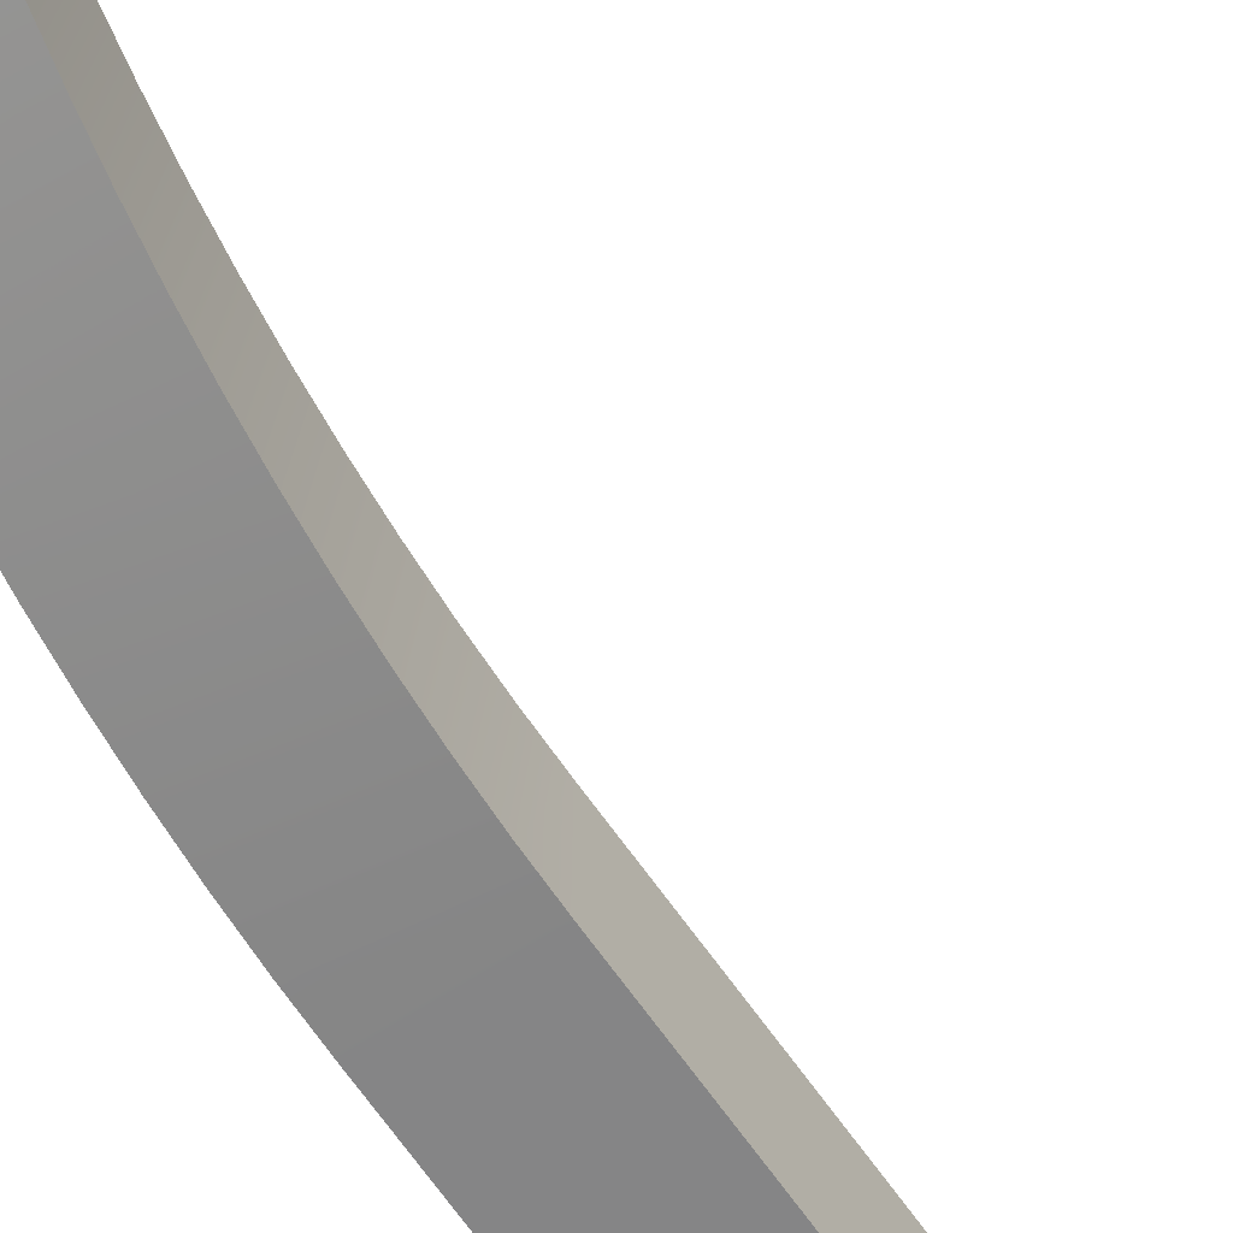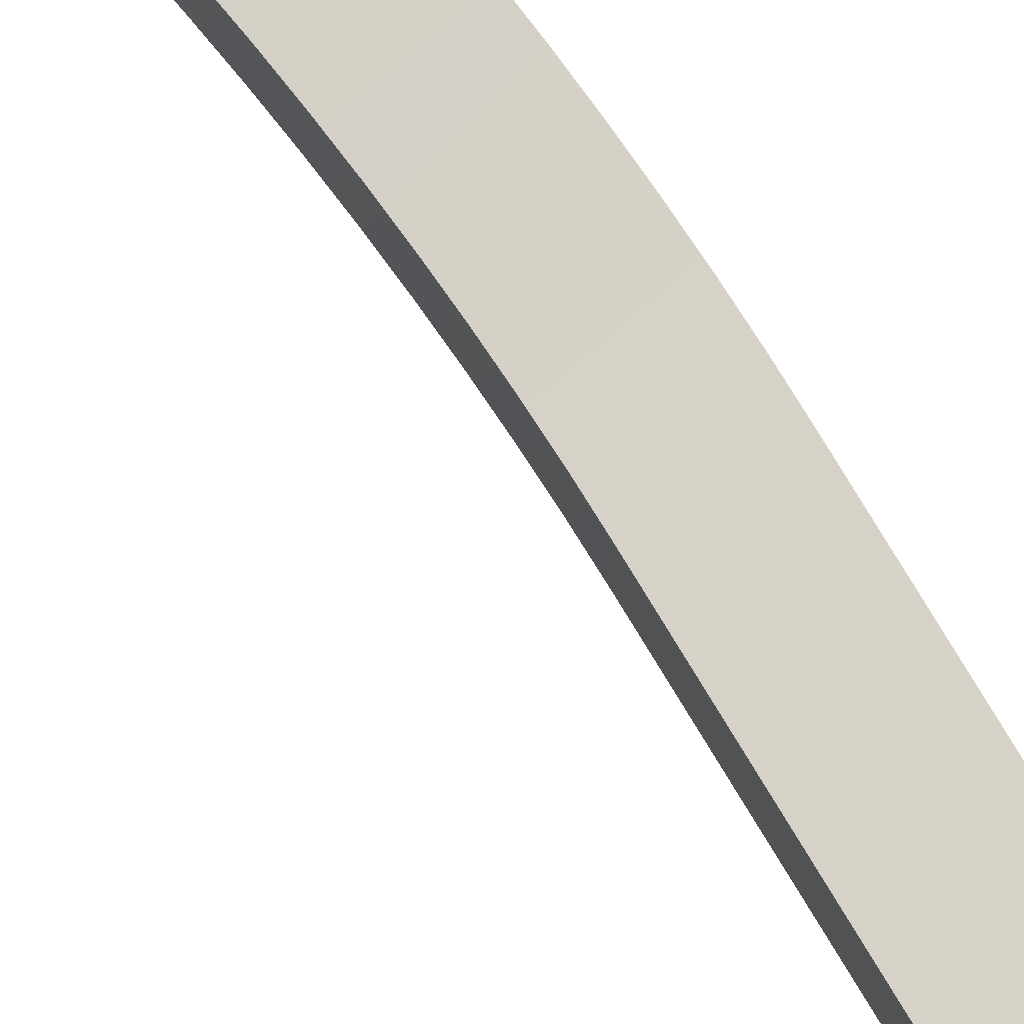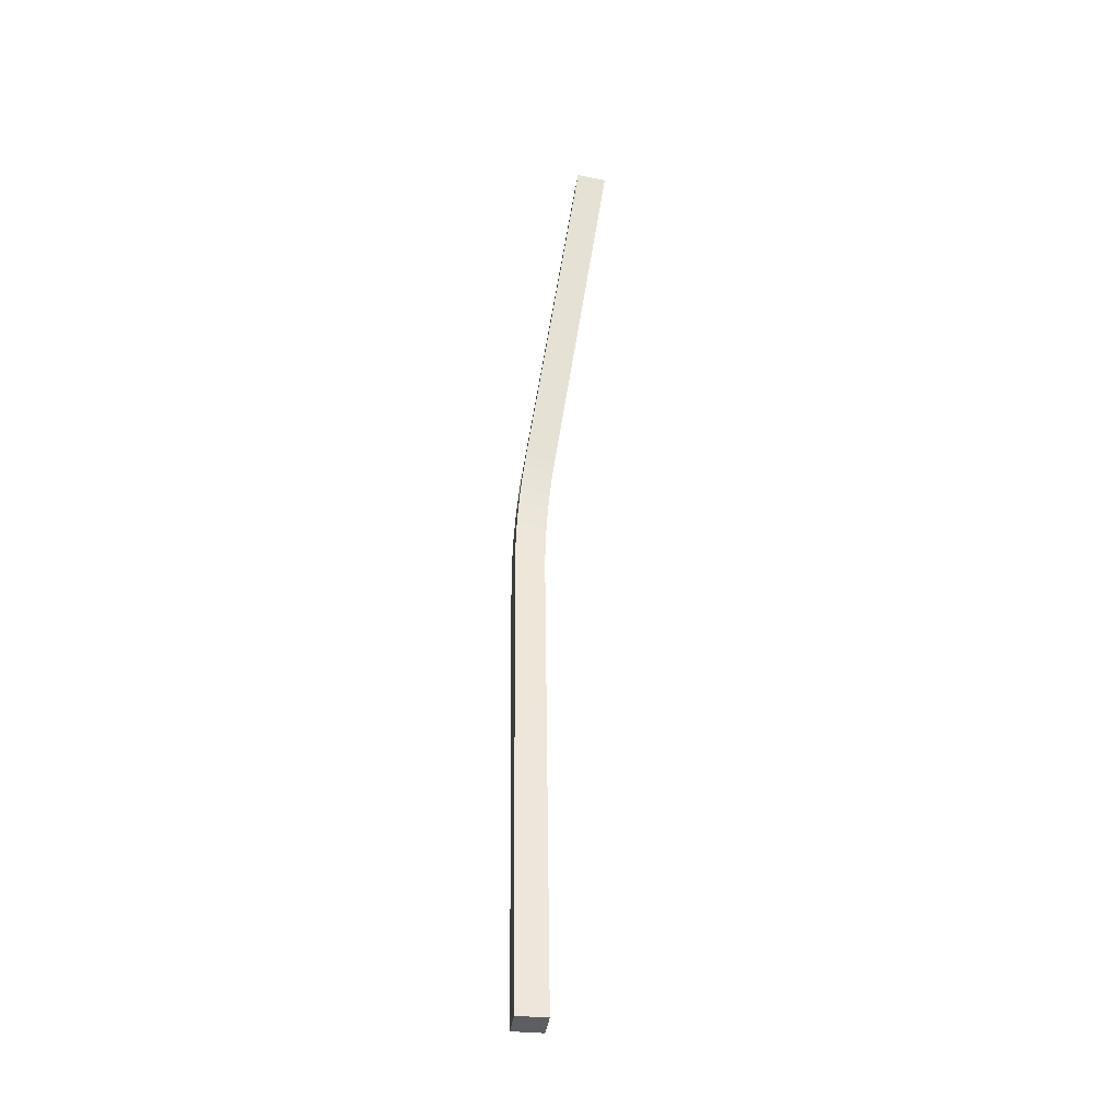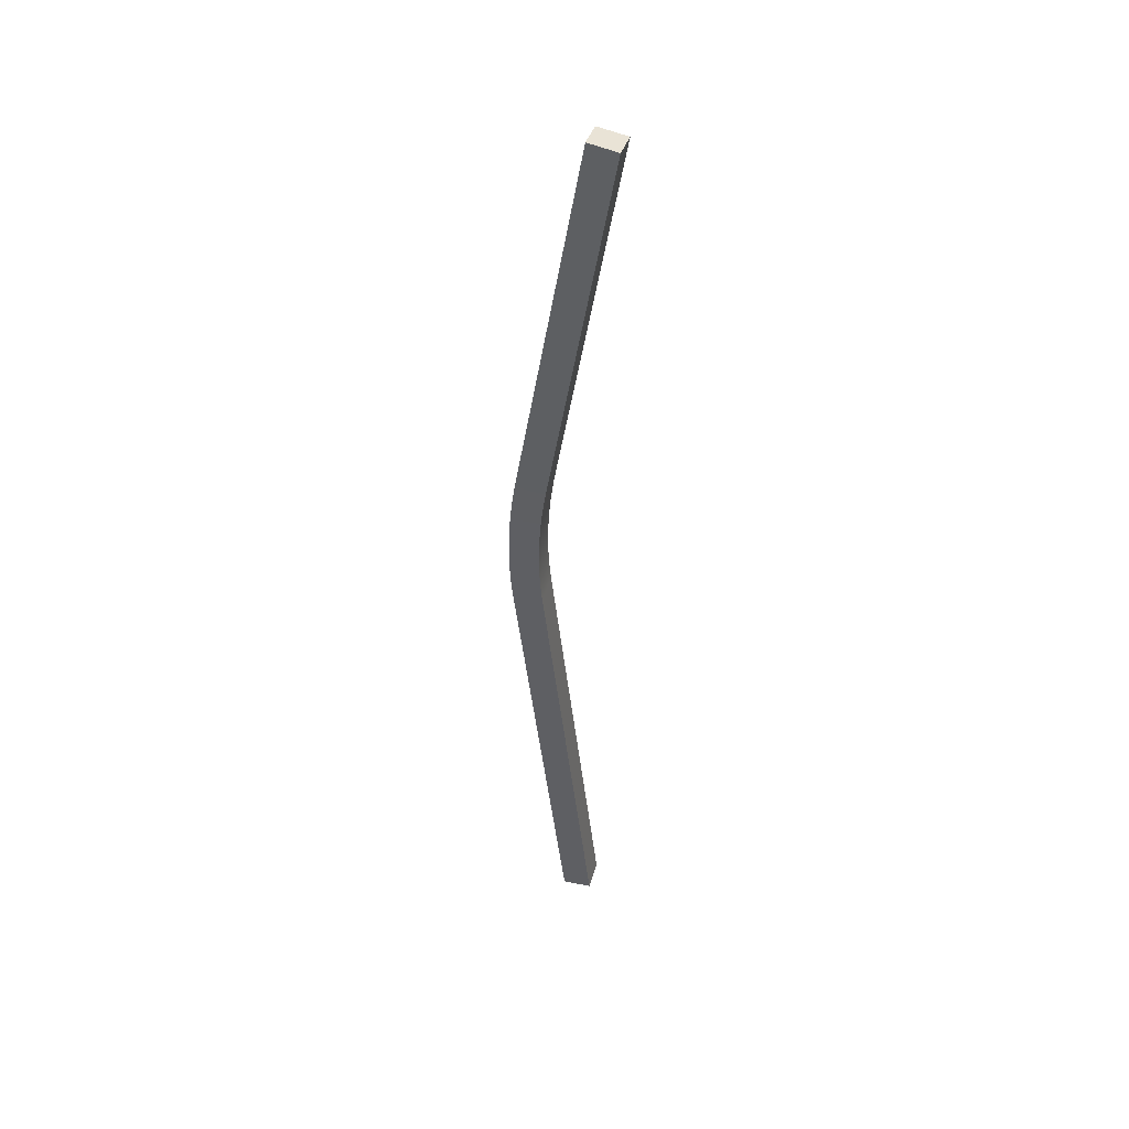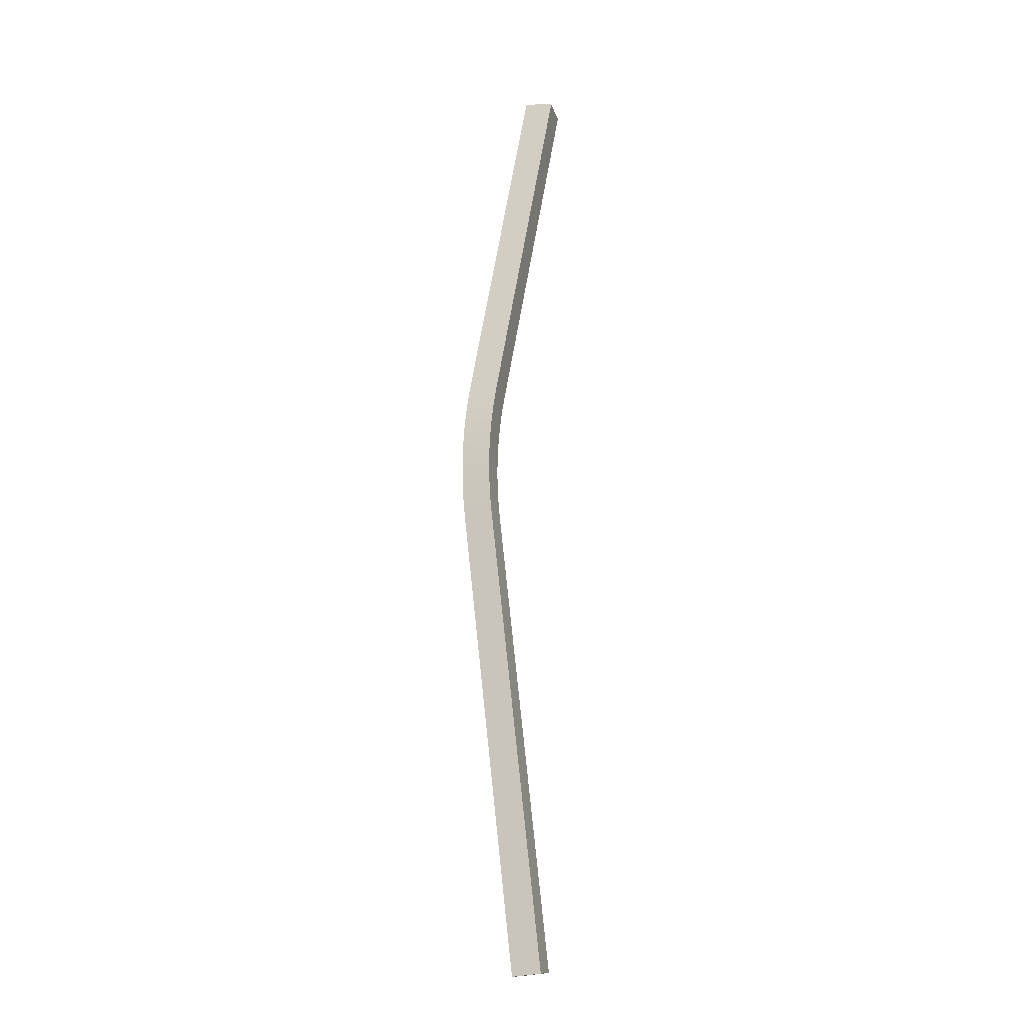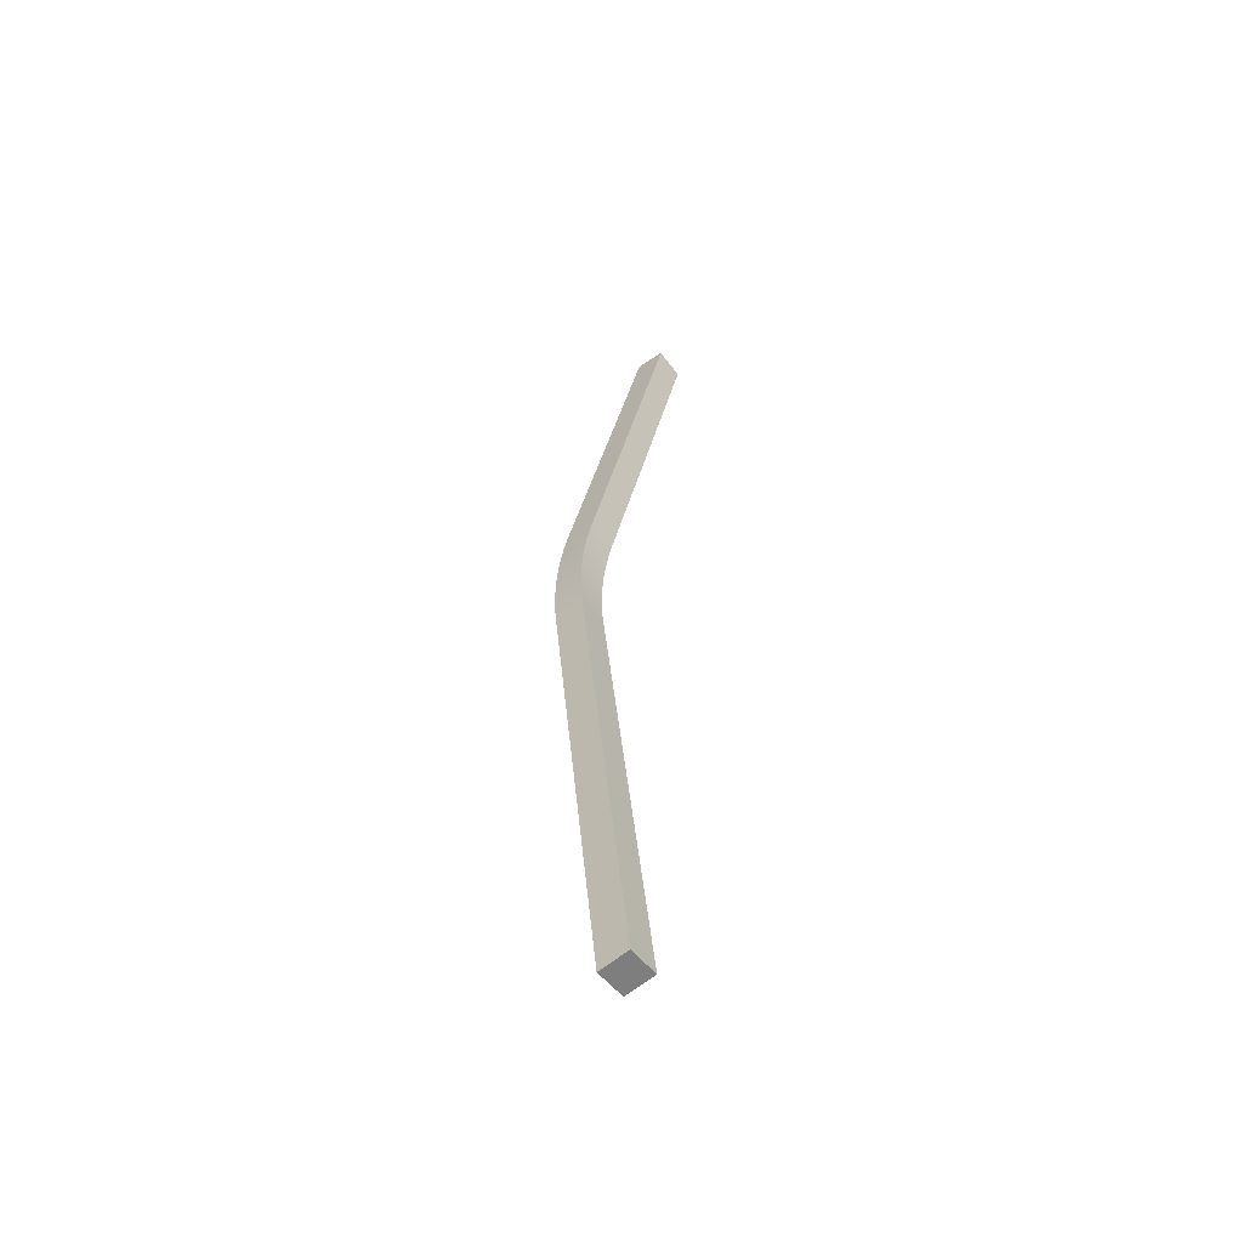
<metadata>
{"format":"obj","ext":"obj","renderer":"f3d","projection":"perspective","resolution":1024,"background":"white","views":[{"elev":-61.8,"azim":-152.0,"up":"+Z"},{"elev":77.7,"azim":-37.6,"up":"+Z"},{"elev":-32.7,"azim":-98.0,"up":"+Y"},{"elev":47.1,"azim":-163.6,"up":"+Y"},{"elev":-13.4,"azim":-163.5,"up":"+Y"},{"elev":-55.0,"azim":-141.8,"up":"+Y"}]}
</metadata>
<code>
o model.023_model.18852
v -0.3595 -0.754 -0.4994
v -0.3595 -0.7541 -0.4536
v -0.2795 -0.03408 -0.4979
v -0.2795 -0.0343 -0.4521
v -0.2777 -0.01551 -0.4978
v -0.2777 -0.01612 -0.4519
v -0.2762 0.003458 -0.4974
v -0.2763 0.002336 -0.4516
v -0.275 0.02245 -0.4968
v -0.2752 0.02081 -0.451
v -0.2743 0.04145 -0.496
v -0.2745 0.0393 -0.4503
v -0.274 0.06045 -0.495
v -0.2742 0.05779 -0.4493
v -0.2741 0.07944 -0.4938
v -0.2743 0.07626 -0.4481
v -0.2746 0.09841 -0.4924
v -0.2748 0.09472 -0.4467
v -0.2755 0.1174 -0.4908
v -0.2756 0.1131 -0.4451
v -0.2768 0.1363 -0.4889
v -0.2769 0.1315 -0.4433
v -0.2785 0.1551 -0.4869
v -0.2785 0.1499 -0.4413
v -0.2806 0.1739 -0.4846
v -0.2805 0.1681 -0.4391
v -0.283 0.1922 -0.4822
v -0.2829 0.1861 -0.4368
v -0.3592 0.724 -0.4089
v -0.3592 0.7177 -0.3635
v -0.2795 -0.03408 -0.4979
v -0.3595 -0.7541 -0.4536
v -0.3595 -0.754 -0.4994
v -0.2795 -0.0343 -0.4521
v -0.2777 -0.01551 -0.4978
v -0.2777 -0.01612 -0.4519
v -0.2762 0.003458 -0.4974
v -0.2763 0.002336 -0.4516
v -0.275 0.02245 -0.4968
v -0.2752 0.02081 -0.451
v -0.2743 0.04145 -0.496
v -0.2745 0.0393 -0.4503
v -0.274 0.06045 -0.495
v -0.2742 0.05779 -0.4493
v -0.2741 0.07944 -0.4938
v -0.2743 0.07626 -0.4481
v -0.2746 0.09841 -0.4924
v -0.2748 0.09472 -0.4467
v -0.2755 0.1174 -0.4908
v -0.2756 0.1131 -0.4451
v -0.2768 0.1363 -0.4889
v -0.2769 0.1315 -0.4433
v -0.2785 0.1551 -0.4869
v -0.2785 0.1499 -0.4413
v -0.2806 0.1739 -0.4846
v -0.2805 0.1681 -0.4391
v -0.283 0.1922 -0.4822
v -0.2829 0.1861 -0.4368
v -0.3592 0.724 -0.4089
v -0.3592 0.7177 -0.3635
v -0.4048 -0.749 -0.4536
v -0.2795 -0.0343 -0.4521
v -0.3248 -0.02951 -0.4521
v -0.3595 -0.7541 -0.4536
v -0.2777 -0.01612 -0.4519
v -0.2763 0.002336 -0.4516
v -0.3231 -0.01204 -0.4519
v -0.2752 0.02081 -0.451
v -0.3217 0.005465 -0.4516
v -0.2745 0.0393 -0.4503
v -0.3207 0.02299 -0.4511
v -0.2742 0.05779 -0.4493
v -0.32 0.04052 -0.4504
v -0.2743 0.07626 -0.4481
v -0.3197 0.05806 -0.4494
v -0.3203 0.09309 -0.447
v -0.3198 0.07558 -0.4483
v -0.2748 0.09472 -0.4467
v -0.3211 0.1106 -0.4455
v -0.2756 0.1131 -0.4451
v -0.3223 0.128 -0.4438
v -0.2769 0.1315 -0.4433
v -0.3238 0.1454 -0.4419
v -0.2785 0.1499 -0.4413
v -0.3258 0.1627 -0.4398
v -0.2805 0.1681 -0.4391
v -0.3281 0.18 -0.4375
v -0.2829 0.1861 -0.4368
v -0.4043 0.7114 -0.3643
v -0.3592 0.7177 -0.3635
v -0.2795 -0.0343 -0.4521
v -0.3248 -0.02951 -0.4521
v -0.2777 -0.01612 -0.4519
v -0.4048 -0.749 -0.4536
v -0.3231 -0.01204 -0.4519
v -0.2763 0.002336 -0.4516
v -0.3217 0.005465 -0.4516
v -0.2752 0.02081 -0.451
v -0.3207 0.02299 -0.4511
v -0.2745 0.0393 -0.4503
v -0.32 0.04052 -0.4504
v -0.2742 0.05779 -0.4493
v -0.3197 0.05806 -0.4494
v -0.2743 0.07626 -0.4481
v -0.3198 0.07558 -0.4483
v -0.3203 0.09309 -0.447
v -0.2748 0.09472 -0.4467
v -0.3211 0.1106 -0.4455
v -0.3223 0.128 -0.4438
v -0.2756 0.1131 -0.4451
v -0.2769 0.1315 -0.4433
v -0.3238 0.1454 -0.4419
v -0.3258 0.1627 -0.4398
v -0.2785 0.1499 -0.4413
v -0.2805 0.1681 -0.4391
v -0.3281 0.18 -0.4375
v -0.4043 0.7114 -0.3643
v -0.2829 0.1861 -0.4368
v -0.3592 0.7177 -0.3635
v -0.3595 -0.7541 -0.4536
v -0.4048 -0.749 -0.4536
v -0.3248 -0.02928 -0.4979
v -0.4048 -0.7489 -0.4994
v -0.3248 -0.02951 -0.4521
v -0.323 -0.01143 -0.4978
v -0.3231 -0.01204 -0.4519
v -0.3216 0.006587 -0.4974
v -0.3217 0.005465 -0.4516
v -0.3205 0.02463 -0.4969
v -0.3207 0.02299 -0.4511
v -0.3199 0.04267 -0.4961
v -0.32 0.04052 -0.4504
v -0.3196 0.06072 -0.4952
v -0.3197 0.05806 -0.4494
v -0.3197 0.07876 -0.494
v -0.3198 0.07558 -0.4483
v -0.3201 0.09678 -0.4927
v -0.3203 0.09309 -0.447
v -0.321 0.1148 -0.4911
v -0.3211 0.1106 -0.4455
v -0.3222 0.1327 -0.4894
v -0.3223 0.128 -0.4438
v -0.3238 0.1506 -0.4874
v -0.3238 0.1454 -0.4419
v -0.3258 0.1685 -0.4853
v -0.3258 0.1627 -0.4398
v -0.3281 0.1861 -0.4829
v -0.3281 0.18 -0.4375
v -0.4043 0.7176 -0.4097
v -0.4043 0.7114 -0.3643
v -0.4048 -0.7489 -0.4994
v -0.3248 -0.02928 -0.4979
v -0.4048 -0.749 -0.4536
v -0.3248 -0.02951 -0.4521
v -0.323 -0.01143 -0.4978
v -0.3231 -0.01204 -0.4519
v -0.3216 0.006587 -0.4974
v -0.3217 0.005465 -0.4516
v -0.3205 0.02463 -0.4969
v -0.3207 0.02299 -0.4511
v -0.3199 0.04267 -0.4961
v -0.32 0.04052 -0.4504
v -0.3196 0.06072 -0.4952
v -0.3197 0.05806 -0.4494
v -0.3197 0.07876 -0.494
v -0.3198 0.07558 -0.4483
v -0.3201 0.09678 -0.4927
v -0.3203 0.09309 -0.447
v -0.321 0.1148 -0.4911
v -0.3211 0.1106 -0.4455
v -0.3222 0.1327 -0.4894
v -0.3223 0.128 -0.4438
v -0.3238 0.1506 -0.4874
v -0.3238 0.1454 -0.4419
v -0.3258 0.1685 -0.4853
v -0.3258 0.1627 -0.4398
v -0.3281 0.1861 -0.4829
v -0.3281 0.18 -0.4375
v -0.4043 0.7176 -0.4097
v -0.4043 0.7114 -0.3643
v -0.2795 -0.03408 -0.4979
v -0.4048 -0.7489 -0.4994
v -0.3248 -0.02928 -0.4979
v -0.3595 -0.754 -0.4994
v -0.2777 -0.01551 -0.4978
v -0.323 -0.01143 -0.4978
v -0.2762 0.003458 -0.4974
v -0.3216 0.006587 -0.4974
v -0.275 0.02245 -0.4968
v -0.3205 0.02463 -0.4969
v -0.2743 0.04145 -0.496
v -0.3199 0.04267 -0.4961
v -0.274 0.06045 -0.495
v -0.3196 0.06072 -0.4952
v -0.2741 0.07944 -0.4938
v -0.3197 0.07876 -0.494
v -0.3201 0.09678 -0.4927
v -0.2746 0.09841 -0.4924
v -0.321 0.1148 -0.4911
v -0.3222 0.1327 -0.4894
v -0.2755 0.1174 -0.4908
v -0.3238 0.1506 -0.4874
v -0.2768 0.1363 -0.4889
v -0.3258 0.1685 -0.4853
v -0.2785 0.1551 -0.4869
v -0.3281 0.1861 -0.4829
v -0.2806 0.1739 -0.4846
v -0.4043 0.7176 -0.4097
v -0.283 0.1922 -0.4822
v -0.3592 0.724 -0.4089
v -0.3248 -0.02928 -0.4979
v -0.4048 -0.7489 -0.4994
v -0.2795 -0.03408 -0.4979
v -0.2777 -0.01551 -0.4978
v -0.323 -0.01143 -0.4978
v -0.2762 0.003458 -0.4974
v -0.275 0.02245 -0.4968
v -0.3216 0.006587 -0.4974
v -0.3205 0.02463 -0.4969
v -0.2743 0.04145 -0.496
v -0.274 0.06045 -0.495
v -0.3199 0.04267 -0.4961
v -0.3196 0.06072 -0.4952
v -0.2741 0.07944 -0.4938
v -0.3197 0.07876 -0.494
v -0.3201 0.09678 -0.4927
v -0.2746 0.09841 -0.4924
v -0.321 0.1148 -0.4911
v -0.2755 0.1174 -0.4908
v -0.3222 0.1327 -0.4894
v -0.2768 0.1363 -0.4889
v -0.3238 0.1506 -0.4874
v -0.2785 0.1551 -0.4869
v -0.3258 0.1685 -0.4853
v -0.2806 0.1739 -0.4846
v -0.3281 0.1861 -0.4829
v -0.283 0.1922 -0.4822
v -0.4043 0.7176 -0.4097
v -0.3592 0.724 -0.4089
v -0.3595 -0.754 -0.4994
v -0.3592 0.724 -0.4089
v -0.4043 0.7114 -0.3643
v -0.3592 0.7177 -0.3635
v -0.4043 0.7176 -0.4097
v -0.3592 0.7177 -0.3635
v -0.4043 0.7114 -0.3643
v -0.3592 0.724 -0.4089
v -0.4043 0.7176 -0.4097
v -0.3595 -0.7541 -0.4536
v -0.4048 -0.7489 -0.4994
v -0.3595 -0.754 -0.4994
v -0.4048 -0.749 -0.4536
v -0.3595 -0.754 -0.4994
v -0.4048 -0.7489 -0.4994
v -0.3595 -0.7541 -0.4536
v -0.4048 -0.749 -0.4536
f 1 2 3
f 4 3 2
f 3 4 5
f 6 5 4
f 5 6 7
f 8 7 6
f 7 8 9
f 10 9 8
f 9 10 11
f 12 11 10
f 11 12 13
f 14 13 12
f 13 14 15
f 16 15 14
f 15 16 17
f 18 17 16
f 17 18 19
f 20 19 18
f 19 20 21
f 22 21 20
f 21 22 23
f 24 23 22
f 23 24 25
f 26 25 24
f 25 26 27
f 28 27 26
f 27 28 29
f 30 29 28
f 31 32 33
f 32 31 34
f 35 34 31
f 34 35 36
f 37 36 35
f 36 37 38
f 39 38 37
f 38 39 40
f 41 40 39
f 40 41 42
f 43 42 41
f 42 43 44
f 45 44 43
f 44 45 46
f 47 46 45
f 46 47 48
f 49 48 47
f 48 49 50
f 51 50 49
f 50 51 52
f 53 52 51
f 52 53 54
f 55 54 53
f 54 55 56
f 57 56 55
f 56 57 58
f 59 58 57
f 58 59 60
f 61 62 63
f 62 61 64
f 65 63 62
f 66 67 65
f 63 65 67
f 68 69 66
f 67 66 69
f 70 71 68
f 69 68 71
f 72 73 70
f 71 70 73
f 74 75 72
f 73 72 75
f 74 76 77
f 75 74 77
f 76 74 78
f 78 79 76
f 79 78 80
f 80 81 79
f 81 80 82
f 82 83 81
f 83 82 84
f 84 85 83
f 85 84 86
f 86 87 85
f 87 86 88
f 88 89 87
f 89 88 90
f 91 92 93
f 92 91 94
f 95 93 92
f 93 95 96
f 96 97 98
f 97 96 95
f 99 98 97
f 98 99 100
f 100 101 102
f 101 100 99
f 103 102 101
f 102 103 104
f 105 106 104
f 105 104 103
f 107 104 106
f 106 108 107
f 108 109 110
f 110 107 108
f 111 110 109
f 109 112 111
f 112 113 114
f 114 111 112
f 115 114 113
f 113 116 115
f 116 117 118
f 118 115 116
f 119 118 117
f 120 94 91
f 121 122 123
f 122 121 124
f 124 125 122
f 126 127 125
f 125 124 126
f 128 129 127
f 127 126 128
f 130 131 129
f 129 128 130
f 132 133 131
f 131 130 132
f 134 135 133
f 133 132 134
f 136 137 135
f 135 134 136
f 138 139 137
f 137 136 138
f 140 141 139
f 139 138 140
f 142 143 141
f 141 140 142
f 144 145 143
f 143 142 144
f 146 147 145
f 145 144 146
f 148 149 147
f 147 146 148
f 149 148 150
f 151 152 153
f 154 153 152
f 152 155 154
f 156 154 155
f 155 157 156
f 158 156 157
f 157 159 158
f 160 158 159
f 159 161 160
f 162 160 161
f 161 163 162
f 164 162 163
f 163 165 164
f 166 164 165
f 165 167 166
f 168 166 167
f 167 169 168
f 170 168 169
f 169 171 170
f 172 170 171
f 171 173 172
f 174 172 173
f 173 175 174
f 176 174 175
f 175 177 176
f 178 176 177
f 177 179 178
f 180 178 179
f 181 182 183
f 182 181 184
f 183 185 181
f 185 183 186
f 186 187 185
f 187 186 188
f 188 189 187
f 189 188 190
f 190 191 189
f 191 190 192
f 192 193 191
f 193 192 194
f 194 195 193
f 195 194 196
f 197 195 196
f 195 197 198
f 199 198 197
f 200 201 199
f 198 199 201
f 202 203 200
f 201 200 203
f 204 205 202
f 203 202 205
f 206 207 204
f 205 204 207
f 208 209 206
f 207 206 209
f 209 208 210
f 211 212 213
f 213 214 211
f 215 211 214
f 214 216 215
f 216 217 218
f 218 215 216
f 219 218 217
f 217 220 219
f 220 221 222
f 222 219 220
f 223 222 221
f 221 224 223
f 225 224 226
f 225 223 224
f 227 226 224
f 226 227 228
f 228 229 230
f 229 228 227
f 231 230 229
f 230 231 232
f 232 233 234
f 233 232 231
f 235 234 233
f 234 235 236
f 236 237 238
f 237 236 235
f 239 238 237
f 240 213 212
f 241 242 243
f 242 241 244
f 245 246 247
f 248 247 246
f 249 250 251
f 250 249 252
f 253 254 255
f 256 255 254

</code>
